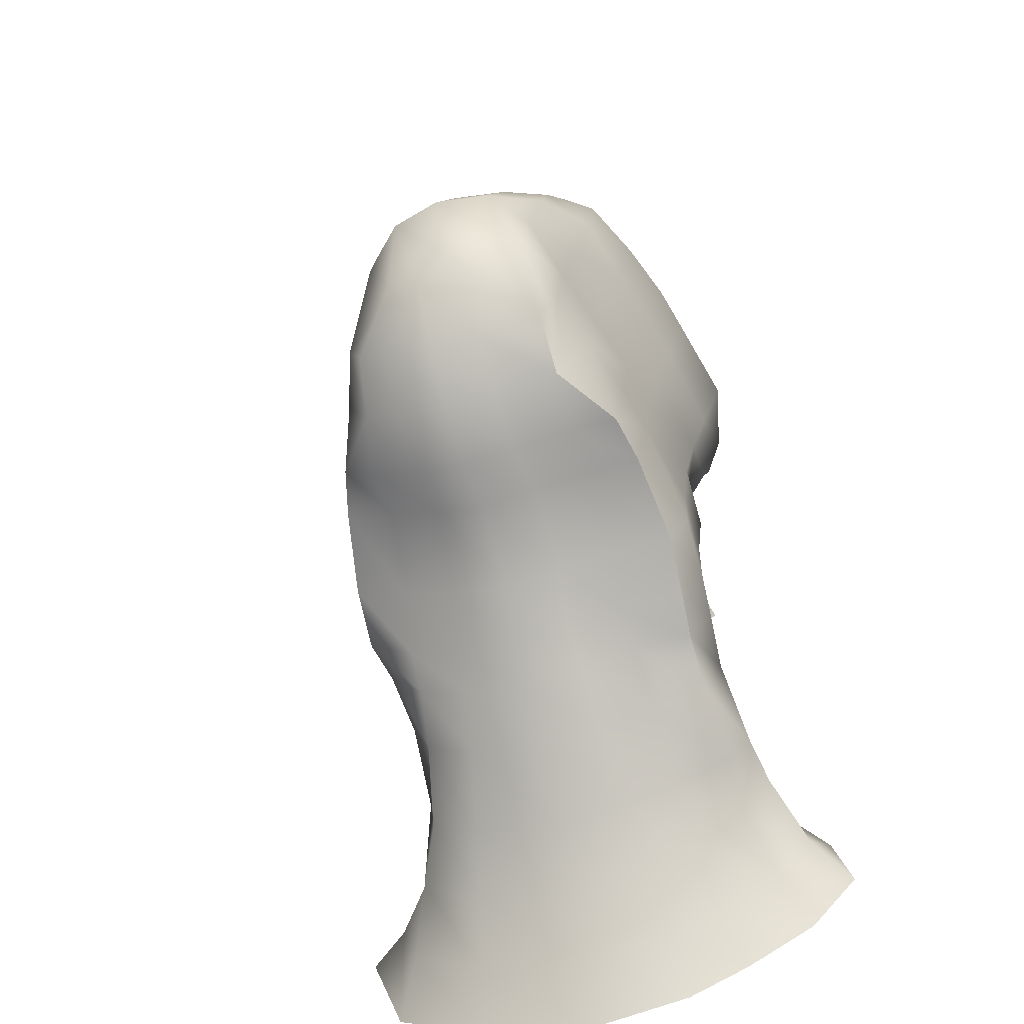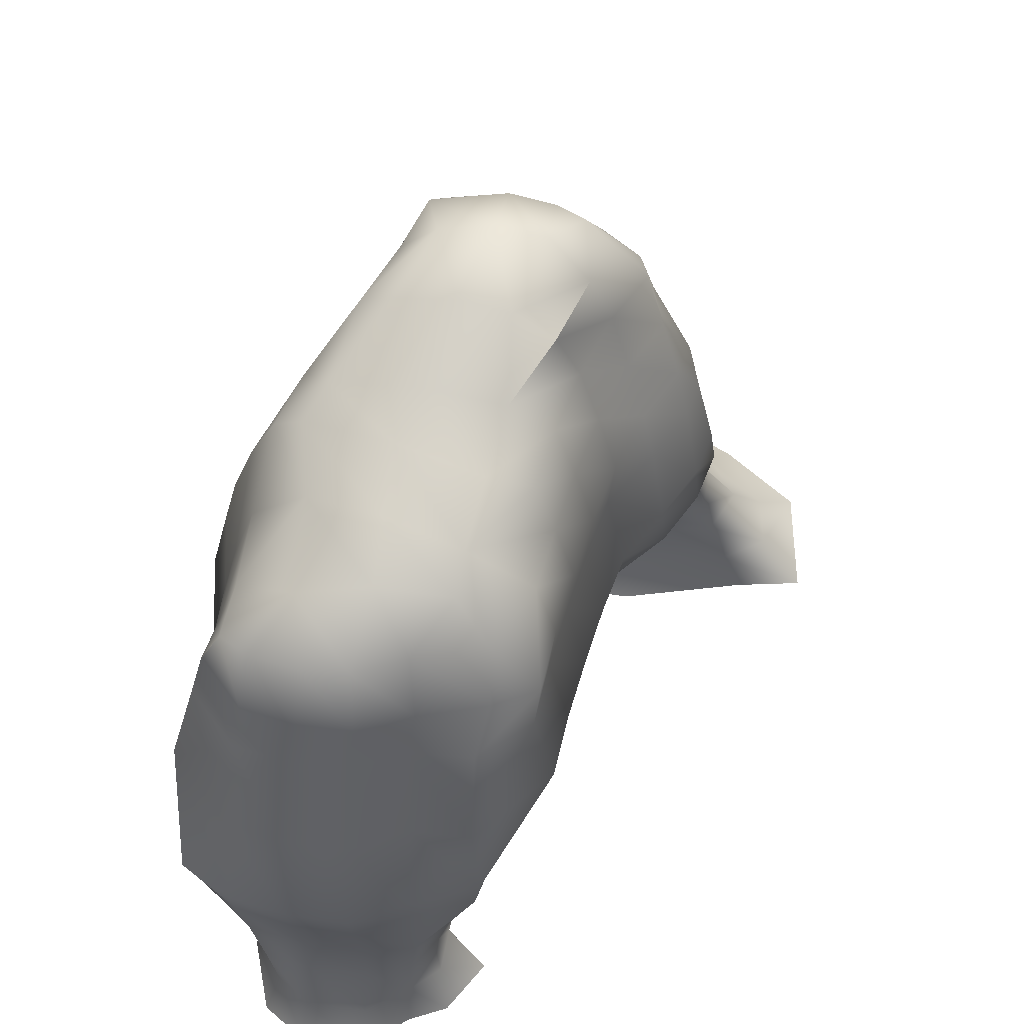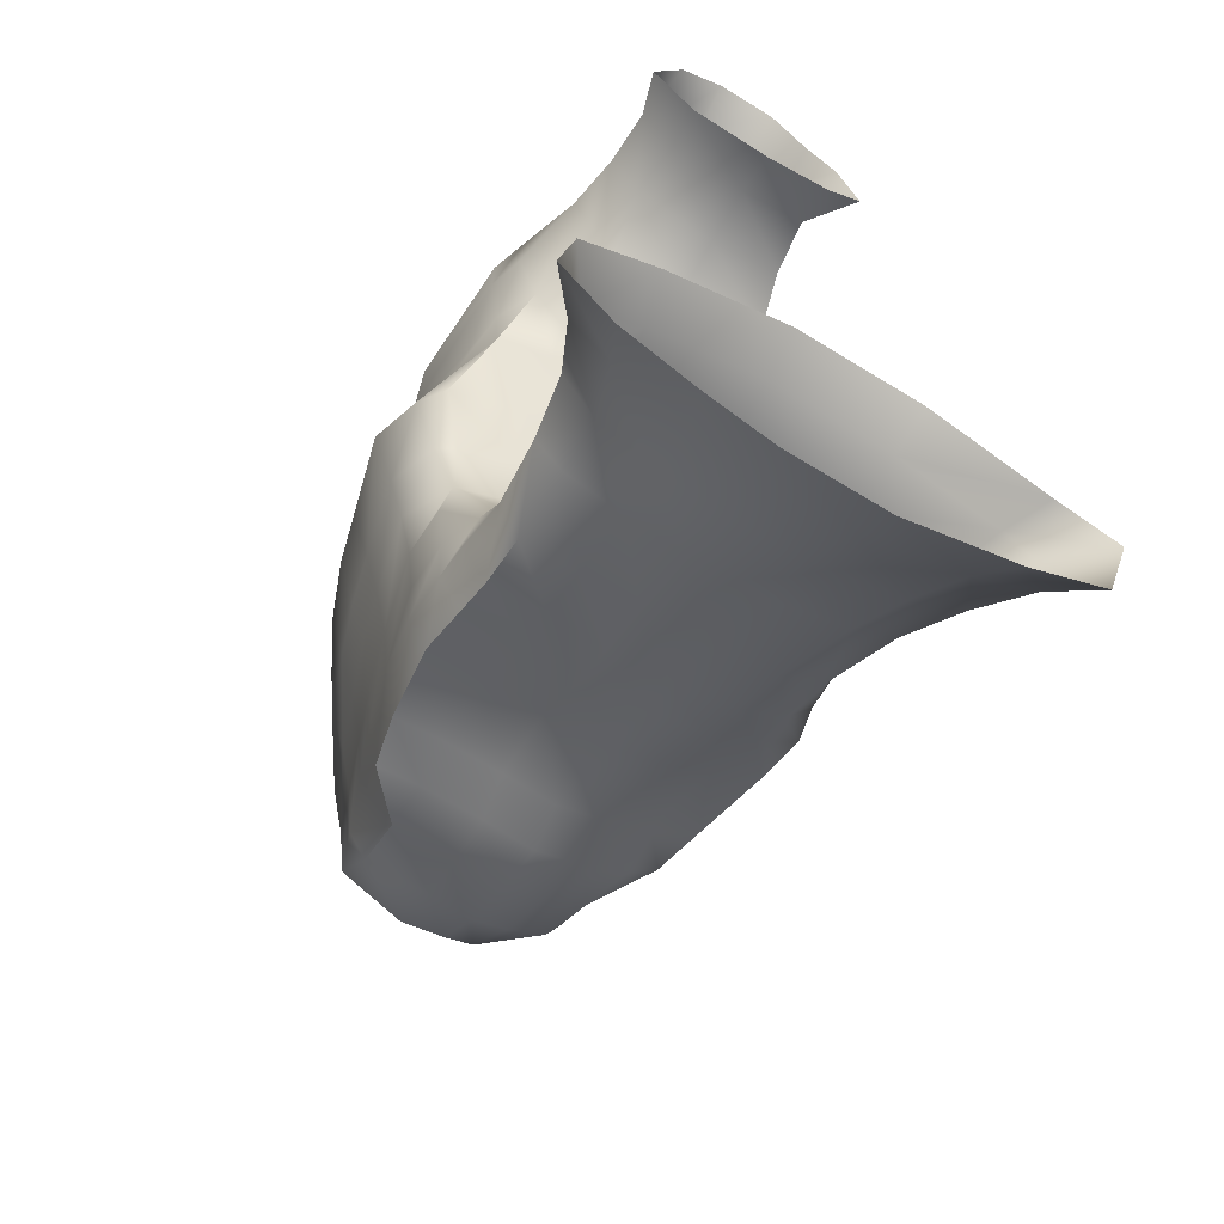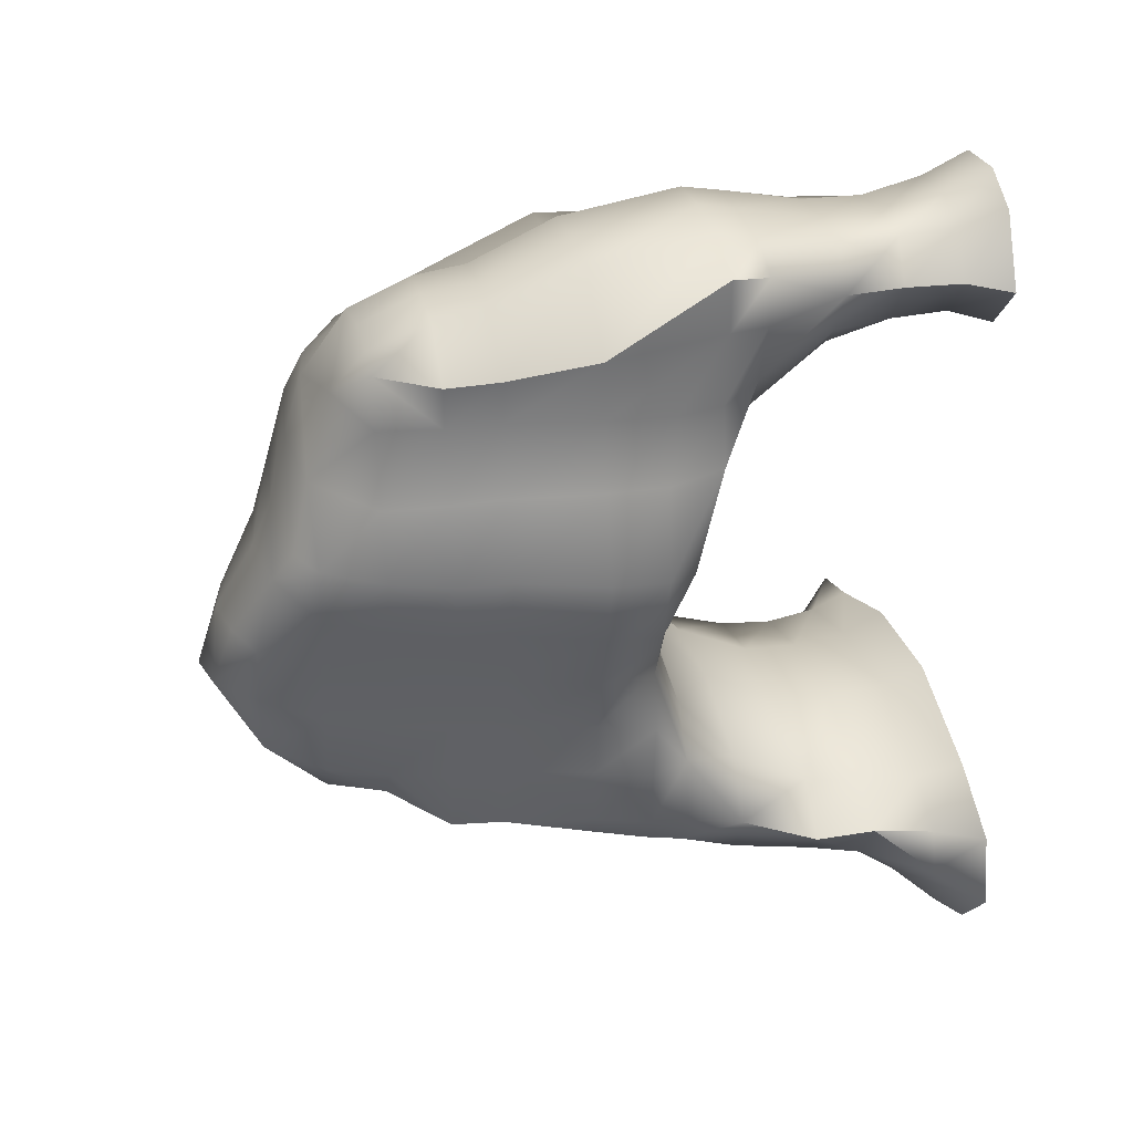
<metadata>
{"format":"obj","ext":"obj","renderer":"f3d","projection":"perspective","resolution":1024,"background":"white","views":[{"elev":-65.0,"azim":-163.8,"up":"+Z"},{"elev":55.6,"azim":17.1,"up":"+Y"},{"elev":-61.8,"azim":-30.0,"up":"+Z"},{"elev":34.0,"azim":-103.1,"up":"+Z"}]}
</metadata>
<code>
v 4536 397.1 320.6
v 4545 374 284.8
v 4528 374 279.6
v 4509 402.6 326.1
v 4504 379.5 283.8
v 4464 374 295.4
v 4481 397.1 331.7
v 4502 390.5 366.5
v 4499 346.5 471.5
v 4540 341 475.4
v 4492 357.5 435.7
v 4540 352 438.5
v 4503 335.5 504.3
v 4542 330 495.4
v 4473 385 370.2
v 4530 385 362.8
v 4540 363 401.6
v 4495 368.5 407.8
v 4451 363 413.9
v 4443 352 432.8
v 4457 341 467.6
v 4465 325.6 513.3
v 4464 341 263.5
v 4453 341 281.4
v 4449 341 319.4
v 4460 374 329.9
v 4442 341 356.3
v 4452 374 367.6
v 4431 341 396.3
v 4427 341 430.9
v 4562 341 429.5
v 4562 341 393.4
v 4564 341 356.1
v 4553 374 363.9
v 4569 341 316.8
v 4558 374 323.1
v 4579 341 285.2
v 4572 341 272.9
v 4464 308 252.5
v 4502 341 259.7
v 4501 308 248.8
v 4528 341 255.1
v 4529 308 243.9
v 4549 341 261.3
v 4553 308 251
v 4578 308 263.6
v 4411 308 428.9
v 4425 308 464.4
v 4432 308 507.2
v 4435 308 537
v 4451 308 542.7
v 4562 308 504.8
v 4527 308 522.1
v 4503 310.2 539.7
v 4478 308 543.4
v 4428 275 318.2
v 4420 275 353.3
v 4438 308 317.7
v 4431 308 353.7
v 4431 275 282.2
v 4442 308 280.7
v 4575 308 357.2
v 4580 308 319.2
v 4573 308 393.7
v 4573 308 429.4
v 4421 308 391.9
v 4427 -25.3 239.9
v 4499 -25.3 258.5
v 4433 -0.000114 231.1
v 4500 -0.00012 248.5
v 4438 33 229.9
v 4500 33 246.1
v 4440 66 235.4
v 4501 66 250.3
v 4442 110 259.6
v 4418 110 228.8
v 4413 66 211.9
v 4563 66 242.1
v 4612 66 227.3
v 4560 110 265.5
v 4610 110 243.6
v 4501 110 273.3
v 4566 33 237.4
v 4569 -0.000117 239.3
v 4572 -25.3 248.9
v 4409 33 215.6
v 4401 -0.000105 215.3
v 4383 -25.3 219.3
v 4617 33 220.4
v 4627 -0.000108 218.1
v 4638 -25.3 219.2
v 4500 -25.3 507
v 4453 -25.3 517.2
v 4500 -0.000252 513.6
v 4455 -0.000258 526
v 4500 33 511.4
v 4452 33 527.1
v 4500 66 503.7
v 4444 66 528.2
v 4456 66 515.4
v 4552 66 511.7
v 4551 110 479.8
v 4566 110 487.9
v 4500 110 482.8
v 4448 110 485.7
v 4430 110 512.8
v 4540 -25.3 509.5
v 4539 -0.000252 517.2
v 4543 33 519.4
v 4508 -25.3 591.3
v 4529 -25.3 567
v 4508 -0.000282 579.2
v 4528 -0.000273 559.3
v 4508 33 571.5
v 4531 33 560.4
v 4508 66 572.6
v 4535 66 561.5
v 4475 66 577.6
v 4475 33 576.5
v 4475 -0.000285 584.2
v 4474 -25.3 596.3
v 4442 66 576.6
v 4449 33 575.5
v 4454 -0.000282 574.4
v 4448 -25.3 584.3
v 4565 110 545.2
v 4535 110 562.6
v 4508 110 582.5
v 4475 110 587.5
v 4442 110 586.5
v 4419 110 576.2
v 4508 132 586.9
v 4535 132 567
v 4568 132 546.3
v 4475 132 591.9
v 4442 132 590.9
v 4412 132 580.6
v 4435 33 553.6
v 4436 -0.00027 551.4
v 4538 33 541.9
v 4542 -0.000264 541.9
v 4549 -25.3 553.9
v 4429 66 555.8
v 4547 66 543
v 4568 110 501.6
v 4418 110 549.2
v 4428 -25.3 547
v 4561 -25.3 522.1
v 4640 -8.4e-05 168.9
v 4656 -25.3 144.9
v 4607 -25.3 118.7
v 4494 110 193.1
v 4532 110 189.8
v 4490 66 175.8
v 4533 66 171.5
v 4487 33 157.3
v 4535 33 152.2
v 4484 -6.6e-05 132.1
v 4536 -6.3e-05 126.3
v 4481 -25.3 104.8
v 4537 -25.3 98.28
v 4572 110 201.6
v 4582 66 185.8
v 4590 33 168.6
v 4598 -7.2e-05 144.8
v 4600 110 219
v 4610 66 202.5
v 4625 33 190.6
v 4445 -25.3 120.2
v 4453 -6.9e-05 142.2
v 4458 33 165.4
v 4461 66 181.9
v 4462 110 199.6
v 4404 -25.3 143.4
v 4416 -8.1e-05 168
v 4426 33 185
v 4429 66 193.1
v 4429 110 202.4
v 4444 143 301.3
v 4423 143 275.8
v 4557 143 306.5
v 4602 143 286.6
v 4502 143 313.8
v 4503 157.3 351.3
v 4553 157.3 354.5
v 4498 147.4 385.2
v 4549 151.8 388.7
v 4493 136.4 425.2
v 4547 140.8 430.4
v 4500 117.7 467.4
v 4551 122.1 464.4
v 4587 165 357.7
v 4453 157.3 348.1
v 4446 151.8 381.8
v 4444 140.8 420.5
v 4448 122.1 470.3
v 4417 129.8 469.9
v 4400 148.5 419.1
v 4414 159.5 378.3
v 4416 165 344.8
v 4573 159.5 392.2
v 4573 148.5 426.9
v 4570 129.8 461.5
v 4676 -25.3 206.1
v 4649 -9.6e-05 198.1
v 4394 -9.3e-05 191.2
v 4614 143 255.1
v 4374 -25.3 179.1
v 4414 165 276.6
v 4410 165 311
v 4403 198 548.4
v 4403 198 514.6
v 4411 132 551.4
v 4403 198 353.6
v 4403 165 378.3
v 4394 198 387.7
v 4389 165 422.4
v 4381 198 430.8
v 4406 161.7 469.9
v 4397 198 476.4
v 4412 157.3 507.3
v 4410 198 319.4
v 4414 198 284.6
v 4417 132 507.3
v 4414 246.4 537.5
v 4414 246.4 513.7
v 4408 246.4 473.5
v 4392 246.4 432.4
v 4404 246.4 392.1
v 4414 246.4 356.1
v 4421 246.4 321.1
v 4425 246.4 285.3
v 4415 198 250.9
v 4415 165 241.9
v 4416 143 238.7
v 4430 143 213.6
v 4420 275 533.8
v 4421 275 510.3
v 4414 275 469.6
v 4399 275 429.5
v 4410 275 389.7
v 4438 275 242.8
v 4432 246.4 243.8
v 4426 198 232.6
v 4428 165 220.4
v 4608 165 323.4
v 4620 165 259.9
v 4618 165 290.4
v 4566 198 551.7
v 4596 198 504
v 4585 246.4 504.5
v 4593 198 469.4
v 4582 246.4 470
v 4592 198 434.6
v 4582 246.4 434.8
v 4592 198 399.8
v 4582 246.4 399.5
v 4594 198 365
v 4583 246.4 363.9
v 4607 198 330.1
v 4598 246.4 327.7
v 4617 198 297.3
v 4609 246.4 295.2
v 4619 198 269.5
v 4610 246.4 274.3
v 4562 246.4 532.6
v 4587 275 501.3
v 4584 275 431.5
v 4584 275 466.8
v 4566 275 517.3
v 4602 275 272
v 4601 275 291.5
v 4591 275 323.9
v 4586 275 360.4
v 4584 275 396.2
v 4573 308 465.1
v 4590 308 287.2
v 4585 165 392.2
v 4582 162.8 426.9
v 4579 161.7 461.5
v 4579 157.3 496.1
v 4573 132 496.1
v 4529 246.4 538.9
v 4535 198 557.1
v 4504 246.4 557.7
v 4508 198 577
v 4474 246.4 562.1
v 4475 198 582
v 4444 246.4 561.3
v 4442 198 581
v 4449 275 555.8
v 4479 275 556.6
v 4507 275 552.3
v 4532 275 533.7
v 4463 165 221.6
v 4462 143 215
v 4497 165 218.2
v 4493 198 230.3
v 4458 198 233.7
v 4495 246.4 241.2
v 4459 246.4 244.7
v 4499 275 240.1
v 4463 275 243.6
v 4495 143 209.5
v 4531 143 205.4
v 4531 165 212.3
v 4564 165 222.1
v 4594 165 237.4
v 4568 143 216.3
v 4595 143 228.2
v 4558 198 233.9
v 4587 198 248.8
v 4525 246.4 235.8
v 4554 246.4 244.2
v 4526 198 224.5
v 4581 246.4 258.1
v 4530 275 234.8
v 4557 275 243
v 4584 275 256.6
f 60 232 231
f 60 231 56
f 56 231 230
f 56 230 57
f 63 62 273
f 62 274 273
f 64 65 275
f 65 268 275
f 294 270 53
f 53 270 52
f 291 292 51
f 51 292 55
f 240 239 47
f 47 239 48
f 57 241 59
f 59 241 66
f 39 41 303
f 41 302 303
f 319 318 46
f 46 318 45
f 39 242 61
f 61 242 60
f 237 50 238
f 238 50 49
f 276 10 52
f 52 10 14
f 62 64 274
f 64 275 274
f 293 294 54
f 54 294 53
f 292 293 55
f 55 293 54
f 239 238 48
f 48 238 49
f 41 43 302
f 43 317 302
f 43 45 317
f 45 318 317
f 276 65 10
f 10 65 31
f 66 47 29
f 29 47 30
f 38 37 46
f 37 277 46
f 37 35 277
f 35 63 277
f 1 2 3
f 4 1 5
f 1 3 5
f 5 6 4
f 4 6 7
f 4 7 8
f 9 10 11
f 10 12 11
f 13 14 9
f 9 14 10
f 7 15 8
f 16 4 8
f 16 8 17
f 17 8 18
f 17 18 12
f 12 18 11
f 16 1 4
f 8 15 18
f 15 19 18
f 18 19 11
f 11 19 20
f 11 20 9
f 9 20 21
f 9 21 13
f 13 21 22
f 67 68 69
f 69 68 70
f 69 70 71
f 71 70 72
f 71 72 73
f 73 72 74
f 73 74 75
f 76 77 73
f 78 79 80
f 80 79 81
f 80 82 78
f 78 82 74
f 78 74 83
f 83 74 72
f 83 72 84
f 84 72 70
f 84 70 85
f 85 70 68
f 82 75 74
f 71 73 77
f 71 86 69
f 69 86 87
f 69 87 67
f 67 87 88
f 73 75 76
f 77 86 71
f 79 78 89
f 89 78 83
f 89 83 90
f 90 83 84
f 90 84 91
f 91 84 85
f 92 93 94
f 94 93 95
f 94 95 96
f 96 95 97
f 96 97 98
f 99 100 97
f 100 98 97
f 98 101 96
f 102 103 101
f 102 101 98
f 102 98 104
f 104 98 100
f 104 100 105
f 105 100 99
f 105 99 106
f 107 92 108
f 108 92 94
f 108 94 109
f 109 94 96
f 109 96 101
f 110 111 112
f 112 111 113
f 112 113 114
f 114 113 115
f 114 115 116
f 117 116 115
f 116 118 114
f 114 118 119
f 114 119 112
f 112 119 120
f 112 120 110
f 110 120 121
f 118 122 119
f 119 122 123
f 119 123 120
f 120 123 124
f 120 124 121
f 121 124 125
f 126 127 117
f 117 127 128
f 117 128 116
f 116 128 129
f 116 129 118
f 118 129 130
f 118 130 122
f 122 130 131
f 132 128 127
f 132 127 133
f 133 127 126
f 133 126 134
f 132 135 128
f 135 129 128
f 129 135 136
f 129 136 130
f 130 136 137
f 130 137 131
f 138 97 139
f 97 95 139
f 140 115 141
f 141 115 113
f 141 113 142
f 142 113 111
f 143 99 138
f 99 97 138
f 101 144 140
f 144 117 140
f 117 115 140
f 103 145 101
f 106 99 143
f 109 101 140
f 109 140 108
f 108 140 141
f 106 143 146
f 146 143 131
f 139 95 147
f 95 93 147
f 147 125 139
f 139 125 124
f 139 124 138
f 138 124 123
f 138 123 143
f 143 123 122
f 141 142 148
f 107 108 148
f 148 108 141
f 126 117 144
f 126 144 145
f 145 144 101
f 131 143 122
f 149 150 151
f 152 153 154
f 154 153 155
f 154 155 156
f 156 155 157
f 156 157 158
f 158 157 159
f 158 159 160
f 160 159 161
f 153 162 155
f 155 162 163
f 155 163 157
f 157 163 164
f 157 164 159
f 159 164 165
f 159 165 161
f 161 165 151
f 162 166 163
f 163 166 167
f 163 167 164
f 164 167 168
f 164 168 165
f 165 168 149
f 165 149 151
f 160 169 158
f 158 169 170
f 158 170 156
f 156 170 171
f 156 171 154
f 154 171 172
f 154 172 152
f 152 172 173
f 169 174 170
f 170 174 175
f 170 175 171
f 171 175 176
f 171 176 172
f 172 176 177
f 172 177 173
f 173 177 178
f 179 180 75
f 80 81 181
f 181 81 182
f 75 82 179
f 179 82 183
f 179 183 184
f 184 183 185
f 184 185 186
f 186 185 187
f 186 187 188
f 188 187 189
f 188 189 190
f 190 189 191
f 190 191 104
f 104 191 102
f 192 181 182
f 193 179 184
f 193 184 194
f 194 184 186
f 194 186 195
f 195 186 188
f 195 188 196
f 196 188 190
f 196 190 105
f 105 190 104
f 76 75 180
f 192 185 181
f 181 185 183
f 181 183 80
f 80 183 82
f 105 106 196
f 196 106 197
f 196 197 195
f 195 197 198
f 195 198 194
f 194 198 199
f 194 199 193
f 193 199 200
f 193 200 179
f 179 200 180
f 185 192 187
f 192 201 187
f 187 201 189
f 201 202 189
f 189 202 191
f 202 203 191
f 191 203 102
f 203 103 102
f 79 89 168
f 90 91 204
f 89 90 205
f 86 206 87
f 207 81 166
f 150 205 204
f 204 205 90
f 167 166 79
f 166 81 79
f 87 206 88
f 206 208 88
f 177 176 77
f 177 77 178
f 178 77 76
f 86 77 176
f 86 176 206
f 206 176 175
f 206 175 208
f 208 175 174
f 168 89 205
f 168 205 149
f 149 205 150
f 168 167 79
f 209 180 210
f 210 180 200
f 211 212 213
f 214 200 215
f 214 215 216
f 216 215 217
f 216 217 218
f 218 217 219
f 218 219 220
f 220 219 221
f 220 221 212
f 212 221 213
f 214 222 200
f 223 209 210
f 223 210 222
f 222 210 200
f 219 197 224
f 219 224 221
f 221 224 213
f 224 197 106
f 225 226 211
f 211 226 212
f 212 226 227
f 212 227 220
f 220 227 228
f 220 228 218
f 218 228 229
f 218 229 216
f 216 229 230
f 216 230 214
f 214 230 231
f 214 231 222
f 222 231 232
f 222 232 223
f 223 232 233
f 223 233 209
f 209 233 234
f 209 234 180
f 180 234 235
f 180 235 76
f 76 235 236
f 76 236 178
f 225 237 238
f 225 238 226
f 226 238 239
f 226 239 227
f 227 239 240
f 227 240 228
f 228 240 241
f 228 241 229
f 229 241 57
f 229 57 230
f 60 242 232
f 232 242 243
f 232 243 233
f 233 243 244
f 233 244 234
f 234 244 245
f 234 245 235
f 235 245 236
f 241 240 66
f 66 240 47
f 217 215 198
f 215 199 198
f 215 200 199
f 219 217 197
f 217 198 197
f 106 146 224
f 224 146 213
f 137 211 213
f 137 213 131
f 131 213 146
f 182 246 192
f 247 248 207
f 207 248 246
f 246 182 207
f 207 182 81
f 249 134 250
f 249 250 251
f 251 250 252
f 251 252 253
f 253 252 254
f 253 254 255
f 255 254 256
f 255 256 257
f 257 256 258
f 257 258 259
f 259 258 260
f 259 260 261
f 261 260 262
f 261 262 263
f 263 262 264
f 263 264 265
f 264 262 247
f 249 251 266
f 266 251 267
f 268 255 257
f 268 269 255
f 269 253 255
f 267 251 253
f 267 270 266
f 265 271 272
f 265 272 263
f 263 272 273
f 263 273 261
f 261 273 274
f 261 274 259
f 259 274 275
f 259 275 257
f 257 275 268
f 268 65 276
f 268 276 269
f 269 276 267
f 269 267 253
f 276 52 267
f 267 52 270
f 271 46 277
f 271 277 272
f 272 277 63
f 63 273 272
f 278 279 201
f 279 202 201
f 278 201 192
f 279 280 202
f 280 203 202
f 280 281 203
f 203 281 282
f 203 282 103
f 134 126 145
f 145 103 282
f 145 282 134
f 134 282 281
f 134 281 250
f 250 281 280
f 250 280 252
f 252 280 279
f 252 279 254
f 254 279 278
f 254 278 256
f 256 278 192
f 256 192 258
f 258 192 246
f 258 246 260
f 260 246 248
f 260 248 262
f 262 248 247
f 249 266 283
f 249 283 284
f 284 283 285
f 284 285 286
f 286 285 287
f 286 287 288
f 288 287 289
f 288 289 290
f 289 225 290
f 290 225 211
f 290 211 136
f 136 211 137
f 237 225 289
f 237 289 291
f 291 289 287
f 291 287 292
f 292 287 285
f 292 285 293
f 293 285 283
f 293 283 294
f 294 283 266
f 294 266 270
f 237 291 50
f 50 291 51
f 290 136 135
f 134 249 284
f 134 284 133
f 133 284 286
f 133 286 132
f 132 286 288
f 132 288 135
f 135 288 290
f 245 295 236
f 295 296 236
f 297 296 295
f 297 295 298
f 298 295 299
f 298 299 300
f 300 299 301
f 300 301 302
f 302 301 303
f 297 304 296
f 305 304 306
f 306 304 297
f 307 308 309
f 308 310 309
f 178 236 296
f 178 296 173
f 173 296 304
f 173 304 152
f 152 304 305
f 152 305 153
f 309 310 162
f 310 166 162
f 244 299 245
f 299 295 245
f 306 311 307
f 306 307 305
f 305 307 309
f 305 309 153
f 153 309 162
f 264 308 312
f 312 308 307
f 243 301 244
f 301 299 244
f 313 314 315
f 314 311 315
f 315 311 306
f 314 316 311
f 316 312 311
f 311 312 307
f 316 265 312
f 265 264 312
f 242 303 243
f 303 301 243
f 302 317 300
f 300 317 313
f 300 313 298
f 298 313 315
f 298 315 297
f 297 315 306
f 317 318 313
f 313 318 314
f 314 318 319
f 314 319 316
f 316 319 271
f 316 271 265
f 39 303 242
f 271 319 46
f 207 166 310
f 207 310 247
f 247 310 308
f 247 308 264
f 23 24 6
f 6 24 25
f 6 25 26
f 26 25 27
f 26 27 28
f 28 27 29
f 28 29 19
f 19 29 30
f 19 30 20
f 6 26 7
f 7 26 28
f 7 28 15
f 15 28 19
f 10 31 12
f 12 31 32
f 12 32 17
f 17 32 33
f 17 33 34
f 34 33 35
f 34 35 36
f 36 35 37
f 36 37 2
f 2 37 38
f 17 34 16
f 16 34 36
f 16 36 1
f 1 36 2
f 39 23 40
f 39 40 41
f 41 40 42
f 41 42 43
f 43 42 44
f 43 44 45
f 45 44 38
f 38 46 45
f 23 6 5
f 23 5 40
f 40 5 3
f 40 3 42
f 42 3 2
f 2 44 42
f 2 38 44
f 30 47 48
f 21 49 22
f 22 49 50
f 22 50 51
f 48 49 21
f 48 21 30
f 30 21 20
f 52 14 53
f 53 14 13
f 53 13 54
f 54 13 22
f 54 22 55
f 55 22 51
f 56 57 58
f 58 57 59
f 60 56 61
f 61 56 58
f 62 63 33
f 33 63 35
f 64 62 32
f 32 62 33
f 65 64 31
f 31 64 32
f 59 66 27
f 27 66 29
f 58 59 25
f 25 59 27
f 61 58 24
f 24 58 25
f 61 24 39
f 39 24 23

</code>
